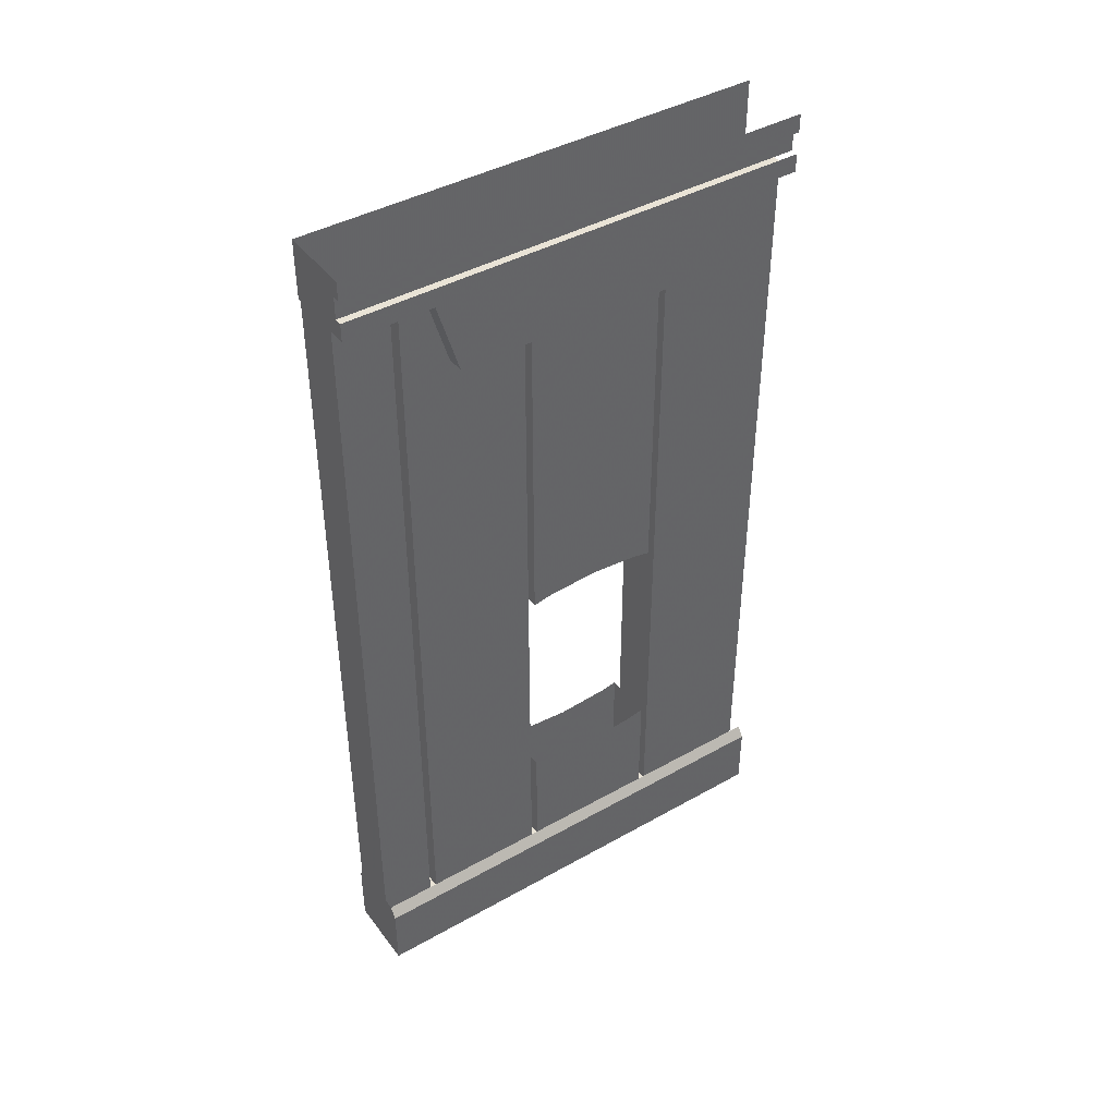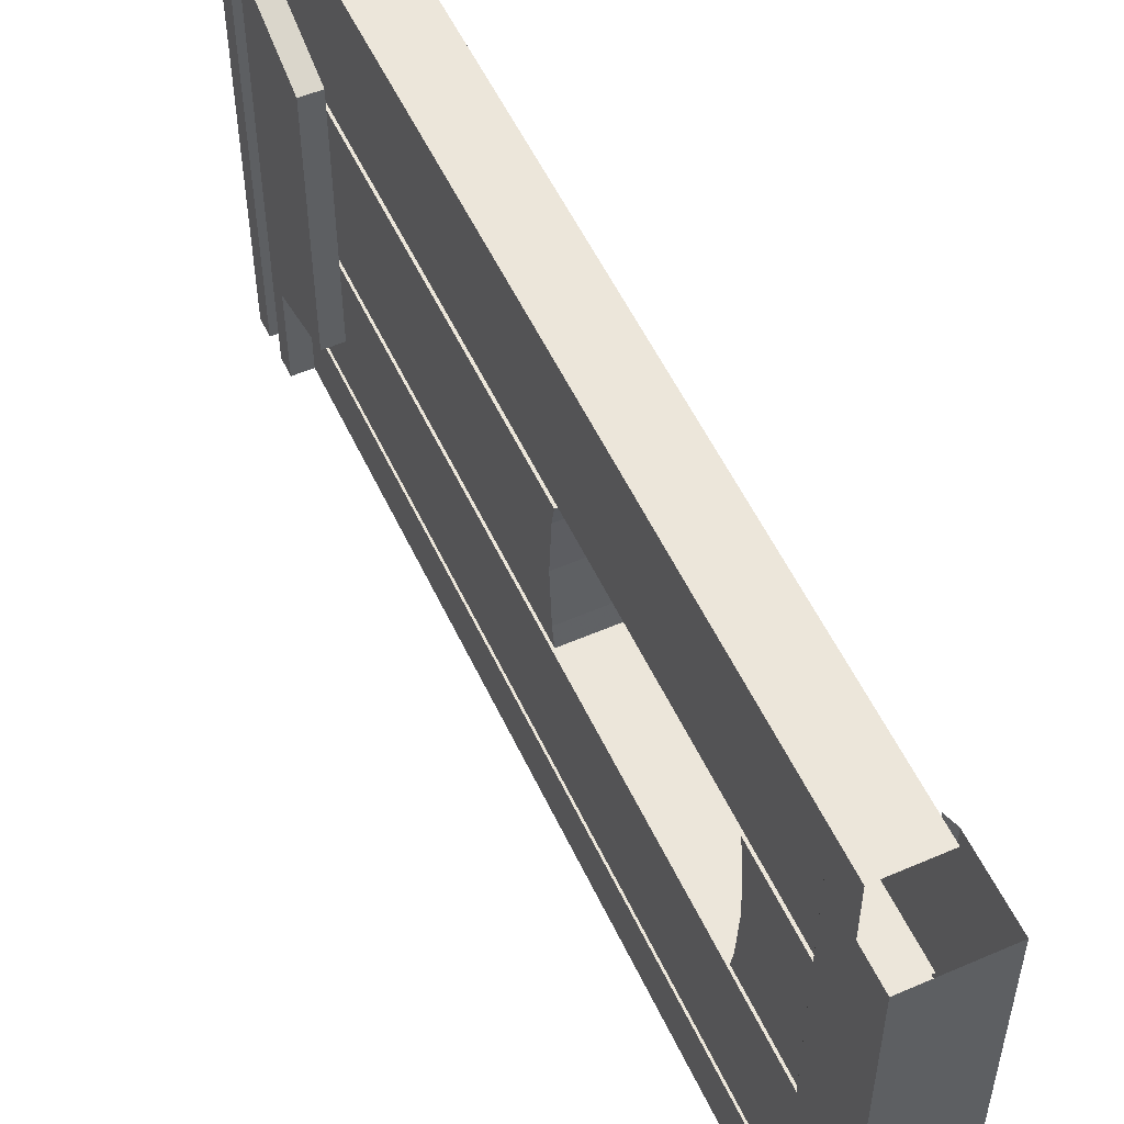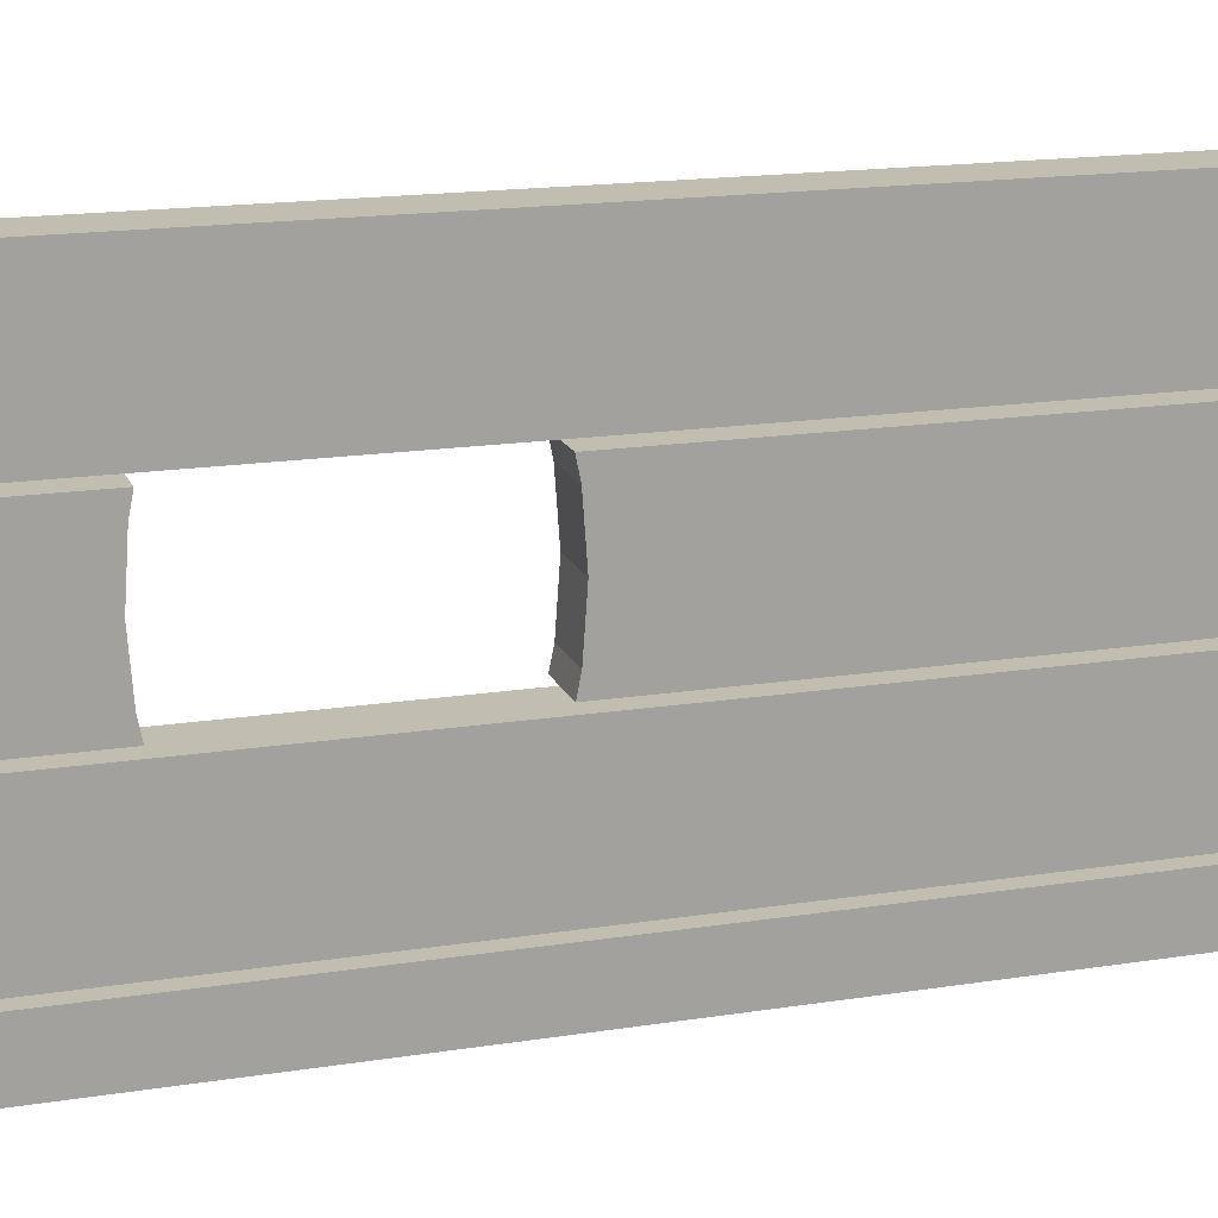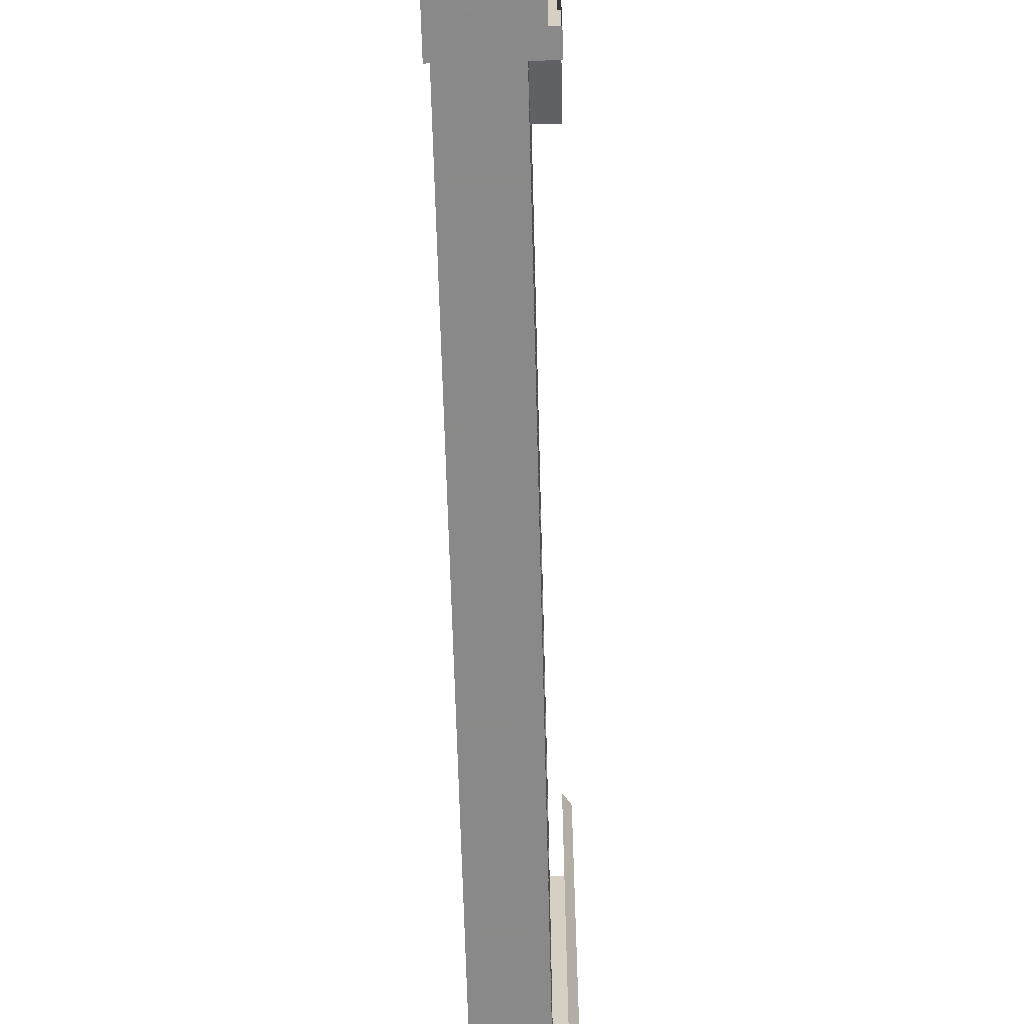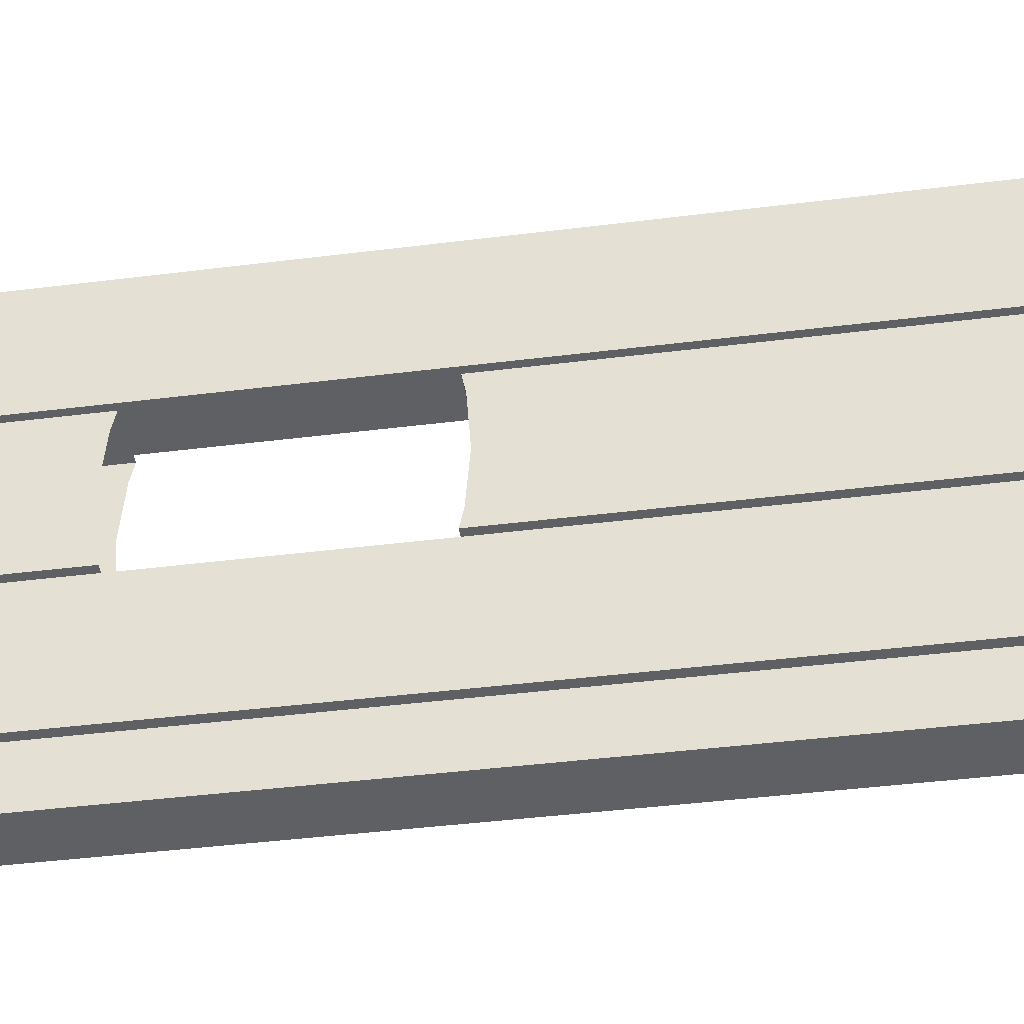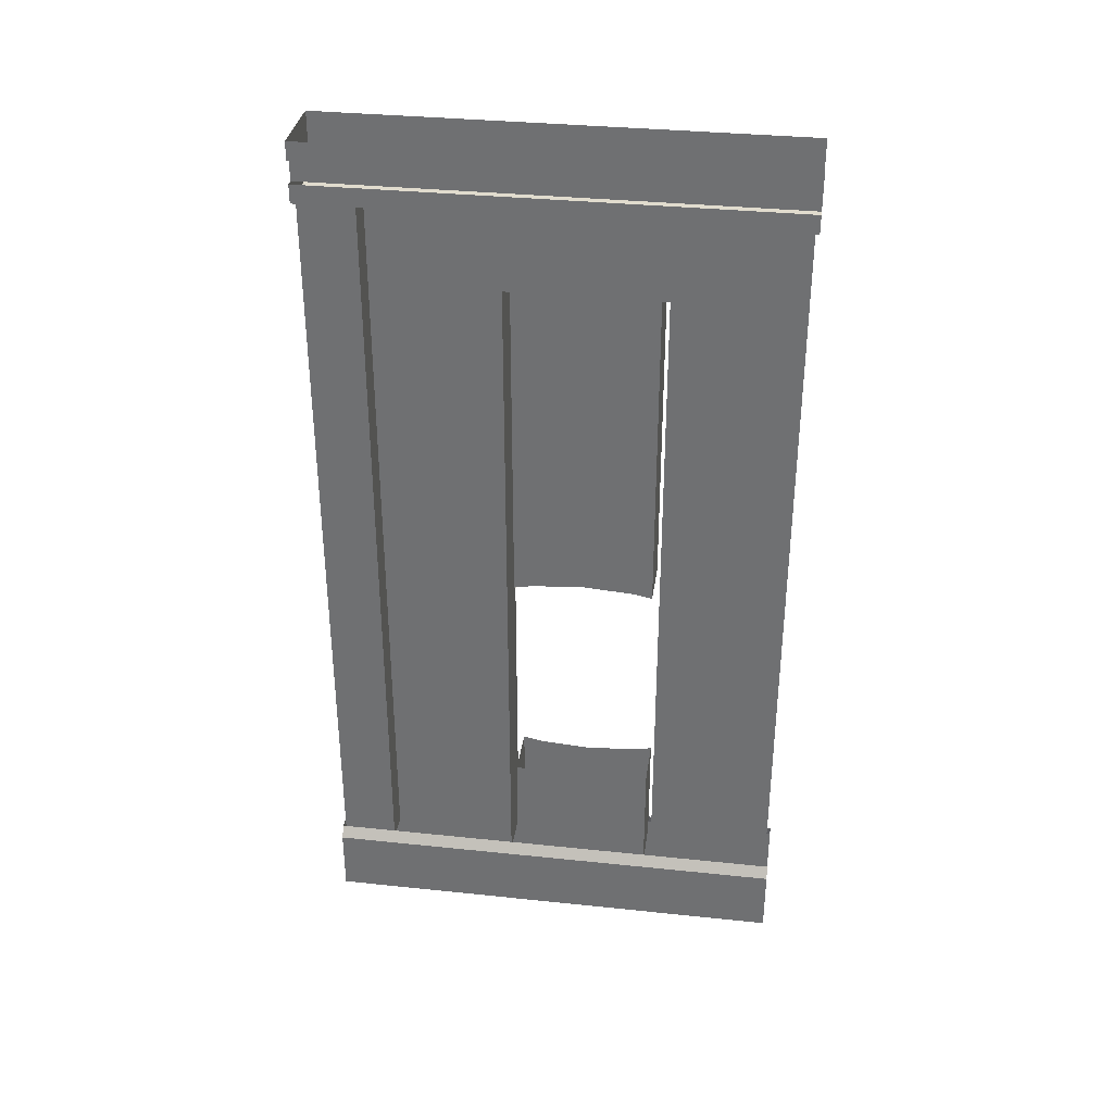
<metadata>
{"format":"obj","ext":"obj","renderer":"f3d","projection":"perspective","resolution":1024,"background":"white","views":[{"elev":42.3,"azim":-124.0,"up":"+Y"},{"elev":54.3,"azim":-24.7,"up":"+Z"},{"elev":17.0,"azim":72.4,"up":"+Z"},{"elev":-63.3,"azim":-178.5,"up":"+Z"},{"elev":-42.7,"azim":98.5,"up":"+Z"},{"elev":34.0,"azim":-81.9,"up":"+Y"}]}
</metadata>
<code>
v -0.3438 -1.875 0.5
v -0.3438 -1.875 -0.5
v -0.3438 -1.734 -0.5
v -0.3438 -1.734 0.5
v -0.3516 -1.711 -0.5
v -0.3516 -1.711 0.5
v -0.5 -1.875 -0.5
v -0.5 -1.875 0.5
v -0.5 -1.734 0.5
v -0.5 -1.734 -0.5
v -0.4844 -1.711 0.5
v -0.4844 -1.711 -0.5
v -0.4609 -0.3125 0.2266
v -0.3516 -0.3125 0.2266
v -0.3516 -0.625 0.2266
v -0.4609 -0.625 0.2266
v -0.4609 -0.3359 0.4922
v -0.4609 -0.125 0.4922
v -0.4609 -0.125 0.2266
v -0.3516 -0.125 0.2266
v -0.3516 -0.3359 0.4922
v -0.3516 -0.6641 0.4922
v -0.3516 -1.039 0.4922
v -0.3516 -1 0.2266
v -0.4609 -1 0.2266
v -0.4609 -0.6641 0.4922
v -0.3516 -0.125 0.4922
v -0.4609 -1.039 0.4922
v -0.4609 -1.477 0.4922
v -0.3516 -1.477 0.4922
v -0.3516 -1.5 0.2266
v -0.4609 -1.5 0.2266
v -0.4609 -0.3359 -0.3672
v -0.3516 -0.3359 -0.3672
v -0.3516 -0.6641 -0.3672
v -0.4609 -0.6641 -0.3672
v -0.4609 -0.3125 -0.1016
v -0.4609 -0.125 -0.1016
v -0.4609 -0.125 -0.3672
v -0.3516 -0.125 -0.3672
v -0.3516 -0.3125 -0.1016
v -0.3516 -0.625 -0.1016
v -0.3516 -1 -0.1016
v -0.3516 -1.039 -0.3672
v -0.4609 -1.039 -0.3672
v -0.4609 -0.625 -0.1016
v -0.3516 -0.125 -0.1016
v -0.4609 -1 -0.1016
v -0.4609 -1.5 -0.1016
v -0.3516 -1.5 -0.1016
v -0.3516 -1.477 -0.3672
v -0.4609 -1.477 -0.3672
v -0.4609 -0.3125 -0.08594
v -0.3516 -0.3125 -0.08594
v -0.3516 -0.625 -0.08594
v -0.4609 -0.625 -0.08594
v -0.4609 -0.3125 0.2109
v -0.4609 -0.125 0.2109
v -0.4609 -0.125 -0.08594
v -0.3516 -0.125 -0.08594
v -0.3516 -0.3125 0.2109
v -0.3516 -0.625 0.2109
v -0.3516 -0.9844 0.0625
v -0.3516 -0.9922 -0.04688
v -0.3516 -1 -0.08594
v -0.4609 -1 -0.08594
v -0.4609 -0.9922 -0.04688
v -0.4609 -0.9844 0.0625
v -0.4609 -0.625 0.2109
v -0.3516 -0.125 0.2109
v -0.4609 -1 0.2109
v -0.3516 -1 0.2109
v -0.3516 -0.9922 0.1719
v -0.4609 -1.625 0.2266
v -0.4609 -1.609 0.4922
v -0.3516 -1.609 0.4922
v -0.3516 -1.625 0.2266
v -0.3516 -1.75 0.2266
v -0.4609 -1.75 0.2266
v -0.4609 -1.75 0.4922
v -0.3516 -1.75 0.4922
v -0.4609 -1.609 -0.3672
v -0.4609 -1.625 -0.1016
v -0.3516 -1.625 -0.1016
v -0.3516 -1.609 -0.3672
v -0.3516 -1.75 -0.3672
v -0.4609 -1.75 -0.3672
v -0.4609 -1.75 -0.1016
v -0.3516 -1.75 -0.1016
v -0.4609 -1.5 -0.08594
v -0.3516 -1.5 -0.08594
v -0.3516 -1.625 -0.08594
v -0.4609 -1.625 -0.08594
v -0.4609 -1.508 -0.04688
v -0.4609 -1.516 0.0625
v -0.4609 -1.625 0.2109
v -0.4609 -1.508 0.1719
v -0.4609 -1.5 0.2109
v -0.3516 -1.5 0.2109
v -0.3516 -1.625 0.2109
v -0.3516 -1.508 0.1719
v -0.3516 -1.516 0.0625
v -0.3516 -1.508 -0.04688
v -0.3516 -1.75 -0.08594
v -0.4609 -1.75 -0.08594
v -0.4609 -1.75 0.2109
v -0.3516 -1.75 0.2109
v -0.4609 -0.9922 0.1719
v -0.5 -0.125 -0.5
v -0.5 -0.08594 -0.5
v -0.4844 -0.08594 -0.5
v -0.3438 -0.125 -0.5
v -0.4609 -0.125 -0.3125
v -0.5 -0.125 -0.3125
v -0.5 -0.08594 0.5
v -0.5 -0.125 0.3125
v -0.5 -0.125 0.5
v -0.4609 -0.125 0.3125
v -0.3438 -0.125 0.5
v -0.3438 0 -0.5
v -0.3438 0 0.5
v -0.4844 -0.03906 -0.5
v -0.5 0 -0.5
v -0.5 -0.03906 -0.5
v -0.5 0 0.5
v -0.5 -0.03906 0.5
v -0.4844 -0.03906 0.5
v -0.4844 -0.08594 0.5
v -0.4609 -0.2812 -0.2656
v -0.5 -0.2812 -0.2656
v -0.5 -0.2812 0.25
v -0.4609 -0.2812 0.25
v -0.3516 -1.75 -0.3828
v -0.3516 -1.75 -0.5
v -0.3516 -0.125 -0.5
v -0.3516 -0.125 -0.3828
v -0.4609 -0.125 -0.3828
v -0.4609 -1.75 -0.3828
v -0.4609 -1.75 -0.5
v -0.4609 -0.125 -0.5
f 1 2 3
f 1 3 4
f 7 8 9
f 7 9 10
f 7 10 3
f 7 3 2
f 10 12 3
f 3 12 5
f 129 130 114
f 129 114 113
f 131 132 118
f 131 118 116
f 4 3 5
f 4 5 6
f 10 9 11
f 10 11 12
f 109 112 113
f 109 113 114
f 117 116 118
f 117 118 119
f 119 118 112
f 126 124 122
f 126 122 127
f 118 113 112
f 133 134 135
f 133 135 136
f 138 137 139
f 139 137 140
f 7 2 8
f 8 2 1
f 131 130 132
f 132 130 129
f 13 14 15
f 13 15 16
f 13 17 18
f 13 18 19
f 14 20 21
f 17 26 21
f 21 26 22
f 33 34 35
f 33 35 36
f 33 37 38
f 33 38 39
f 34 40 41
f 37 46 41
f 41 46 42
f 53 54 55
f 53 55 56
f 53 57 58
f 53 58 59
f 54 60 61
f 57 69 61
f 61 69 62
f 21 20 27
f 41 40 47
f 61 60 70
f 74 77 78
f 74 78 79
f 75 80 76
f 76 80 81
f 82 85 86
f 82 86 87
f 83 88 84
f 84 88 89
f 93 92 104
f 93 104 105
f 96 106 100
f 100 106 107
f 13 16 17
f 14 21 22
f 14 22 15
f 15 24 16
f 16 24 25
f 16 26 17
f 22 26 28
f 22 28 23
f 33 36 37
f 34 41 42
f 34 42 35
f 35 44 36
f 36 44 45
f 36 46 37
f 42 46 48
f 42 48 43
f 53 56 57
f 54 61 62
f 54 62 55
f 55 65 56
f 56 65 66
f 56 69 57
f 62 69 71
f 62 71 72
f 29 75 30
f 30 75 76
f 31 77 32
f 32 77 74
f 74 79 75
f 75 79 80
f 76 81 77
f 77 81 78
f 49 83 50
f 50 83 84
f 51 85 52
f 52 85 82
f 82 87 83
f 83 87 88
f 84 89 85
f 85 89 86
f 90 91 92
f 90 92 93
f 98 96 99
f 99 96 100
f 93 105 96
f 96 105 106
f 100 107 92
f 92 107 104
f 13 19 14
f 14 19 20
f 17 21 27
f 17 27 18
f 33 39 34
f 34 39 40
f 37 41 47
f 37 47 38
f 53 59 54
f 54 59 60
f 57 61 70
f 57 70 58
f 15 22 23
f 15 23 24
f 16 25 26
f 23 28 29
f 23 29 30
f 24 31 25
f 25 31 32
f 25 28 26
f 35 42 43
f 35 43 44
f 36 45 46
f 43 48 49
f 43 49 50
f 44 51 45
f 45 51 52
f 45 48 46
f 55 62 63
f 55 63 64
f 55 64 65
f 56 66 67
f 56 67 68
f 56 68 69
f 62 72 73
f 62 73 63
f 29 32 74
f 29 74 75
f 30 76 31
f 31 76 77
f 49 52 82
f 49 82 83
f 50 84 51
f 51 84 85
f 90 93 94
f 94 93 95
f 95 93 96
f 95 96 97
f 97 96 98
f 99 100 101
f 101 100 102
f 102 100 92
f 102 92 103
f 103 92 91
f 68 108 69
f 69 108 71
f 23 30 24
f 24 30 31
f 25 32 28
f 43 50 44
f 44 50 51
f 45 52 48
f 28 32 29
f 48 52 49
f 63 73 68
f 63 68 67
f 63 67 64
f 64 67 66
f 64 66 65
f 68 73 108
f 71 108 72
f 72 108 73
f 109 110 111
f 109 111 112
f 109 114 110
f 110 114 115
f 115 114 116
f 115 116 117
f 119 112 120
f 119 120 121
f 111 122 120
f 111 120 112
f 122 123 120
f 123 122 124
f 123 124 125
f 125 124 126
f 131 116 130
f 130 116 114
f 139 140 135
f 139 135 134
f 127 122 111
f 127 111 128
f 133 136 137
f 133 137 138

</code>
